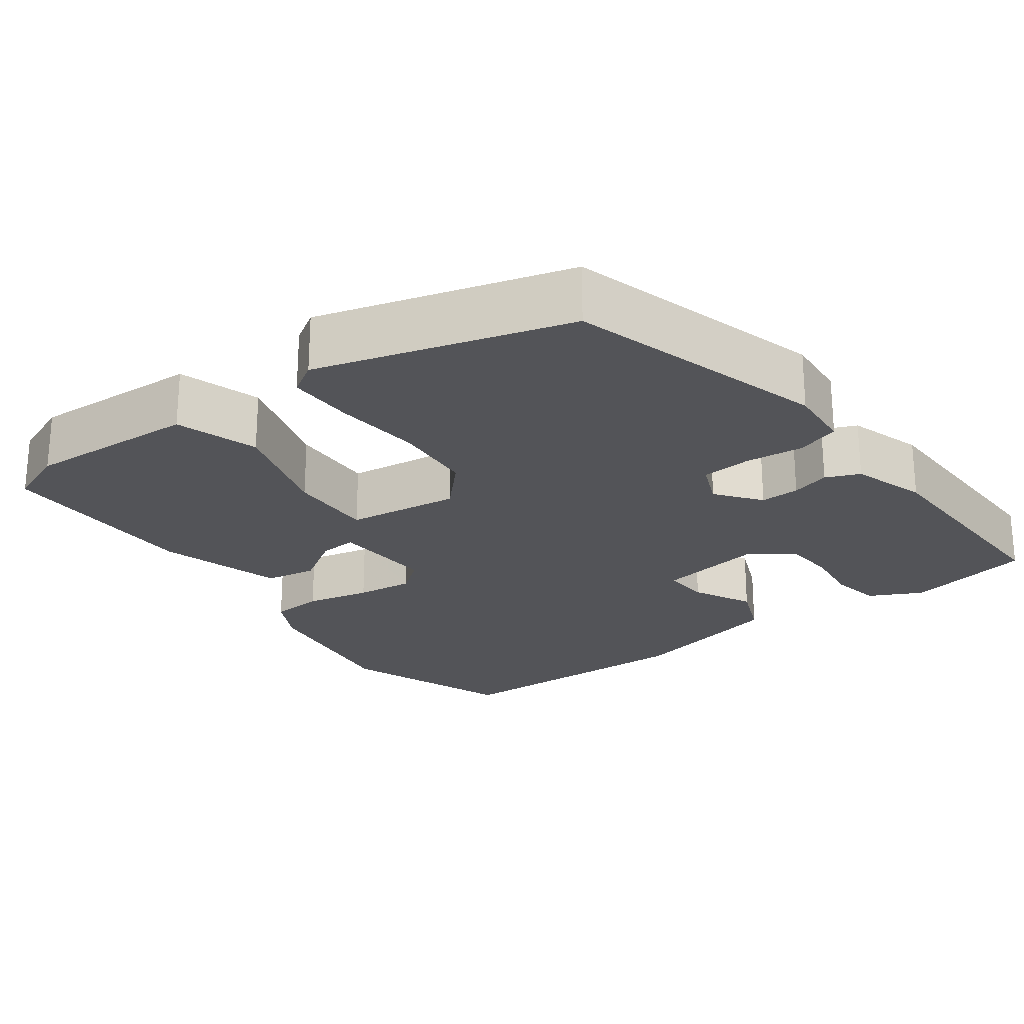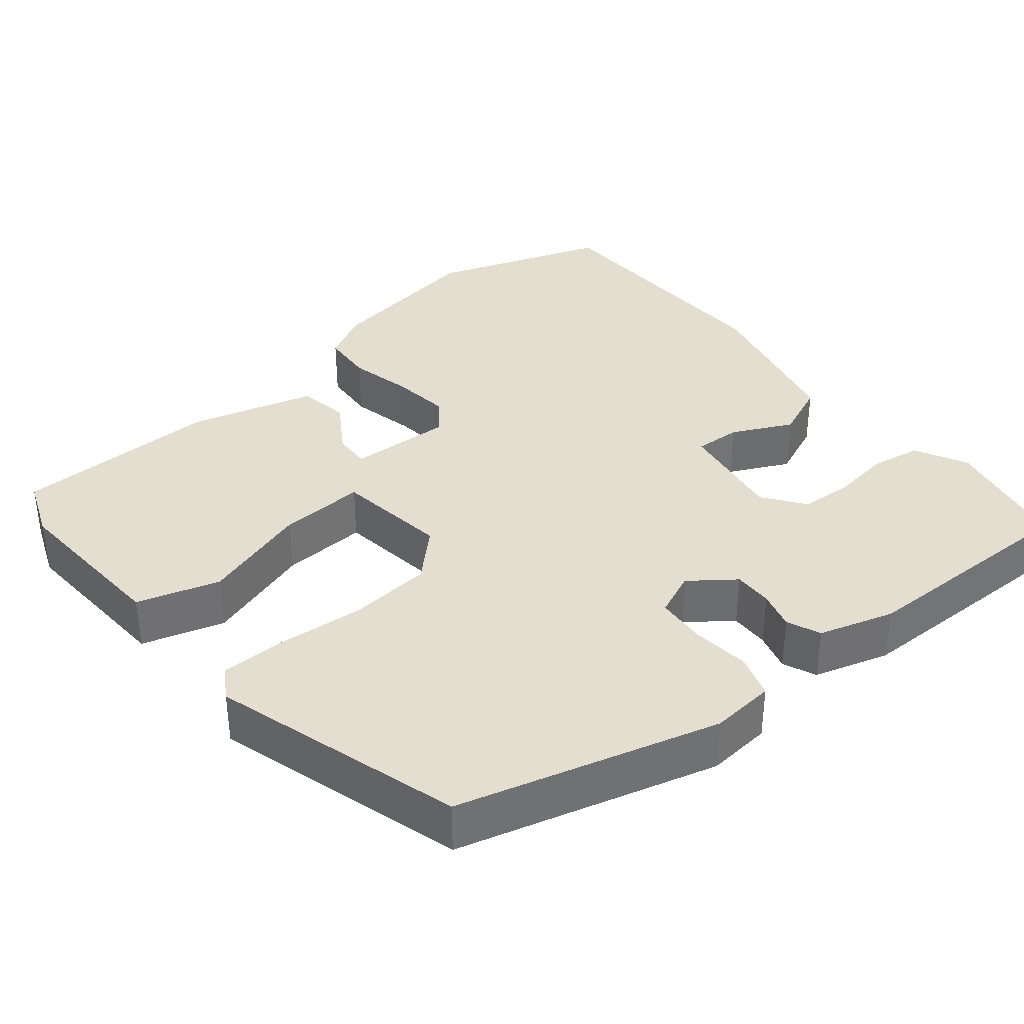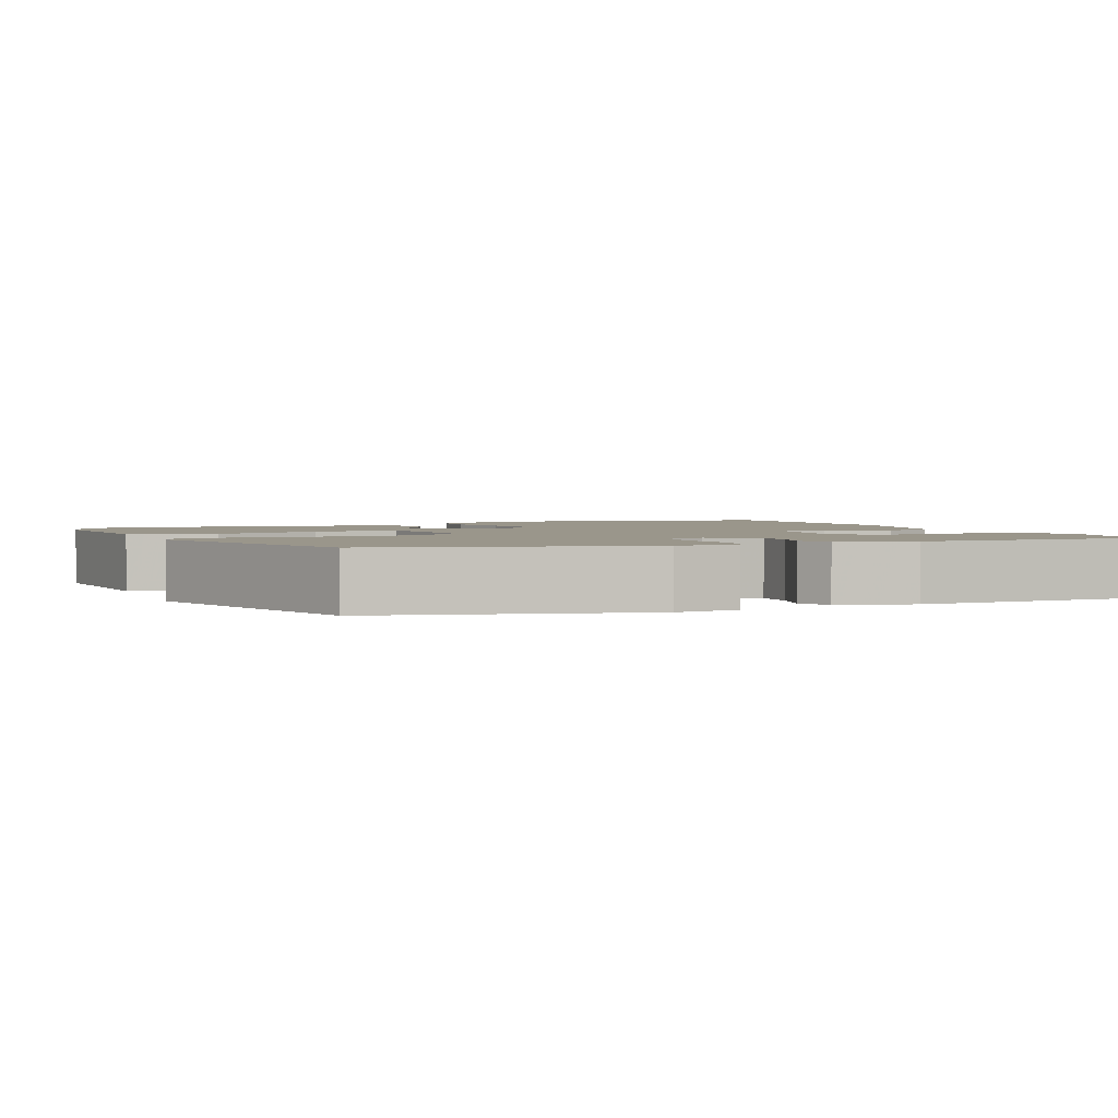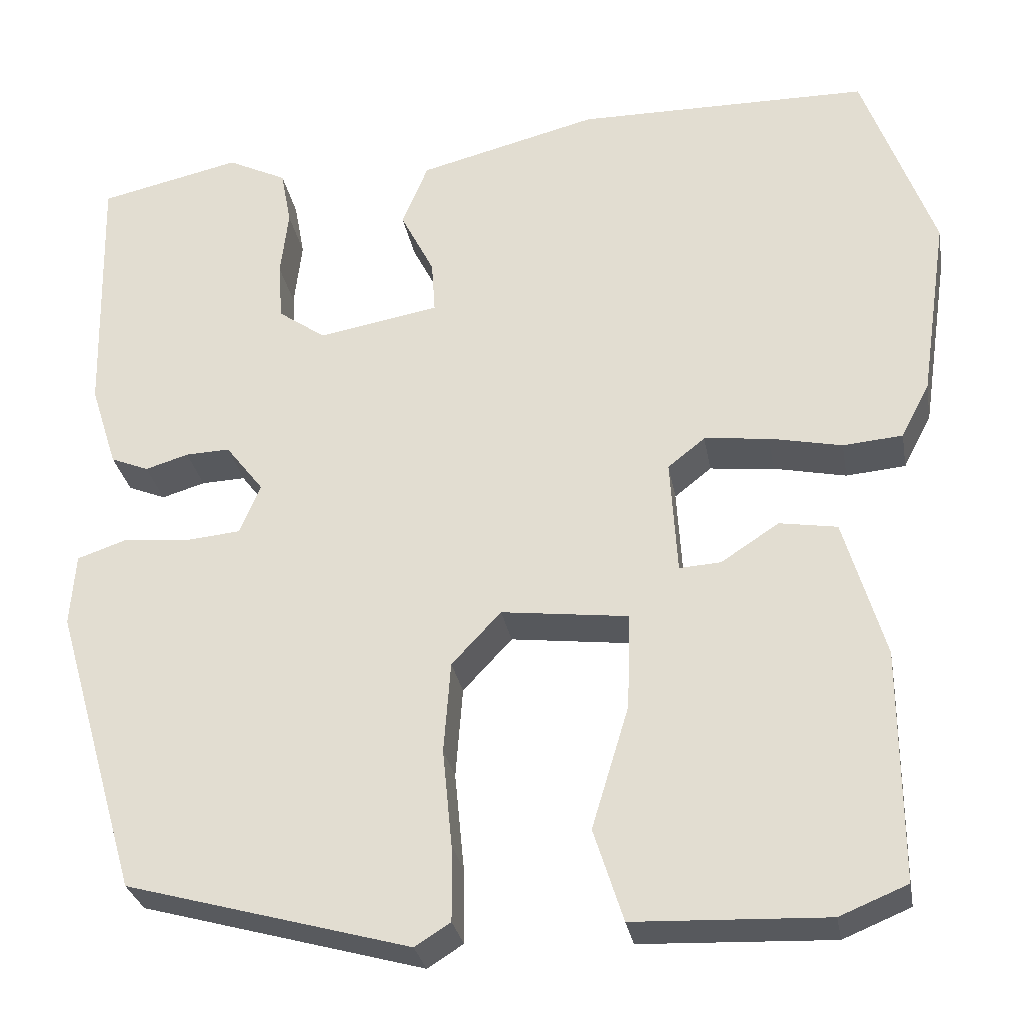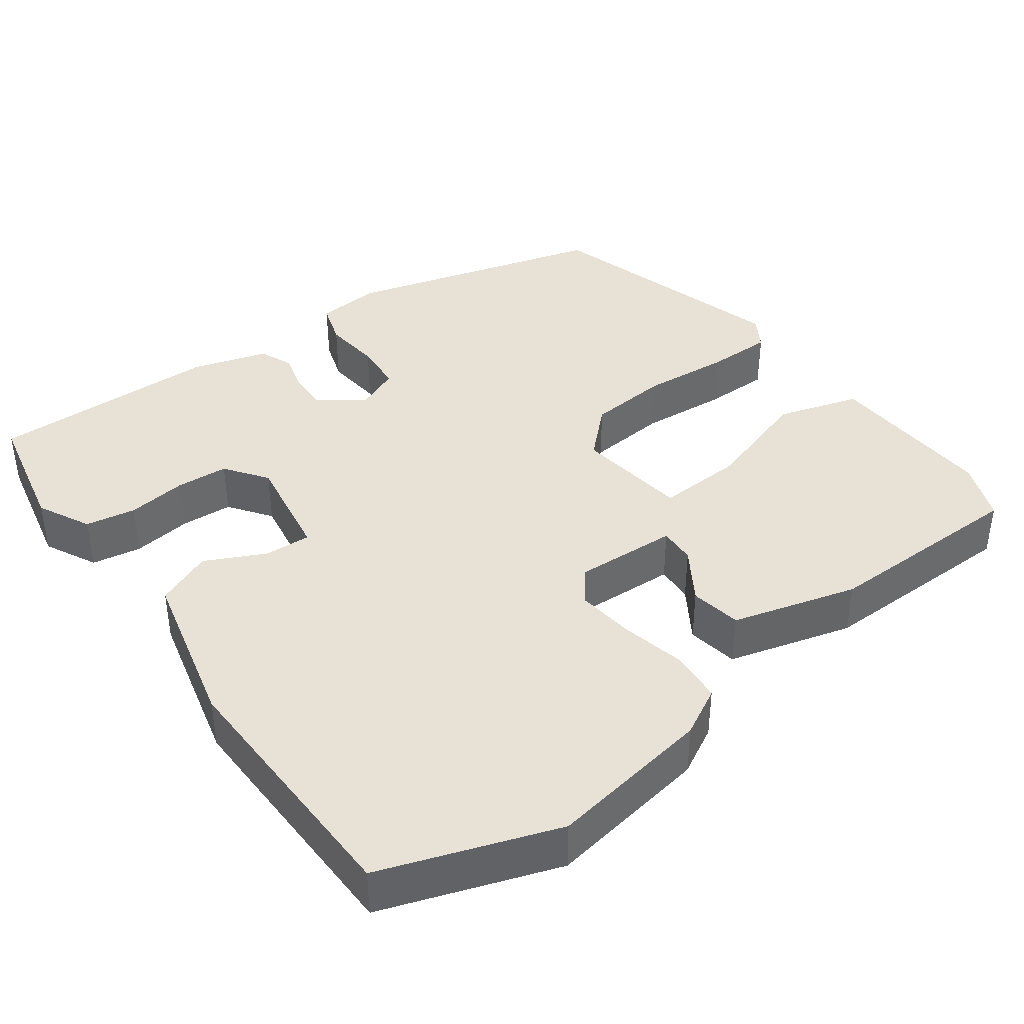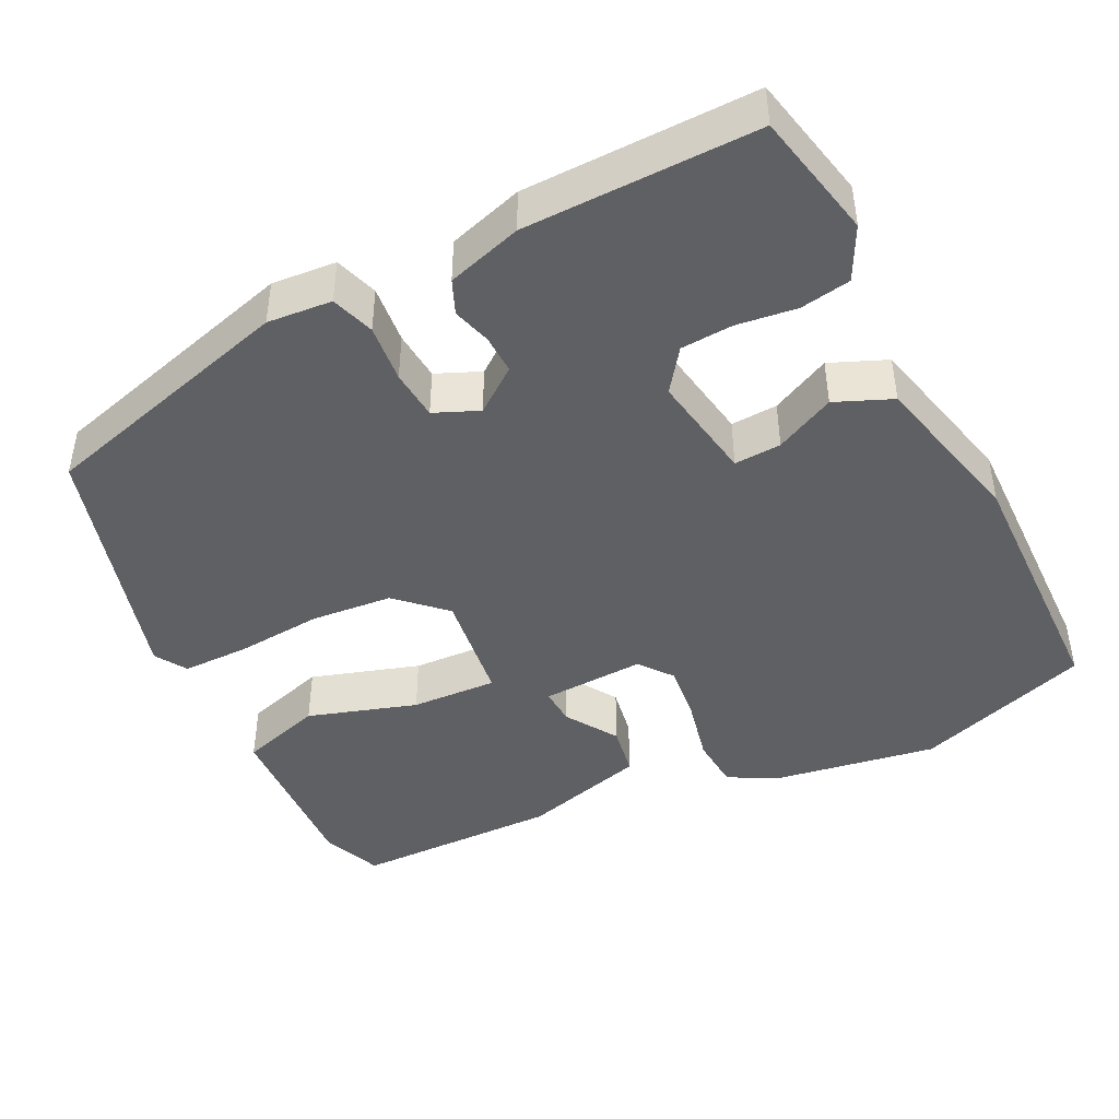
<metadata>
{"format":"obj","ext":"obj","renderer":"f3d","projection":"perspective","resolution":1024,"background":"white","views":[{"elev":-23.5,"azim":-143.9,"up":"+Y"},{"elev":36.4,"azim":-130.2,"up":"+Y"},{"elev":2.3,"azim":-115.4,"up":"+Y"},{"elev":-29.5,"azim":10.0,"up":"+Z"},{"elev":40.1,"azim":53.1,"up":"+Y"},{"elev":-44.1,"azim":-64.2,"up":"+Y"}]}
</metadata>
<code>
v -0.484 0.07 0.495
v -0.32 0.07 0.532
v -0.251 0.07 0.498
v -0.239 0.07 0.433
v -0.248 0.07 0.355
v -0.243 0.07 0.287
v -0.188 0.07 0.248
v -0.048 0.07 0.273
v -0.052 0.07 0.334
v -0.091 0.07 0.411
v -0.061 0.07 0.485
v 0.147 0.07 0.538
v 0.487 0.07 0.535
v 0.569 0.07 0.308
v 0.537 0.07 0.094
v 0.504 0.07 0.031
v 0.435 0.07 0.025
v 0.351 0.07 0.043
v 0.276 0.07 0.051
v 0.233 0.07 0.017
v 0.241 0.07 -0.117
v 0.289 0.07 -0.114
v 0.356 0.07 -0.07
v 0.423 0.07 -0.081
v 0.47 0.07 -0.243
v 0.47 0.07 -0.511
v 0.392 0.07 -0.543
v 0.17 0.07 -0.534
v 0.136 0.07 -0.427
v 0.179 0.07 -0.285
v 0.183 0.07 -0.173
v 0.036 0.07 -0.155
v -0.021 0.07 -0.216
v -0.029 0.07 -0.322
v -0.018 0.07 -0.435
v -0.017 0.07 -0.522
v -0.058 0.07 -0.548
v -0.385 0.07 -0.457
v -0.483 0.07 -0.121
v -0.477 0.07 -0.037
v -0.421 0.07 -0.018
v -0.345 0.07 -0.025
v -0.28 0.07 -0.019
v -0.256 0.07 0.039
v -0.3 0.07 0.096
v -0.351 0.07 0.094
v -0.401 0.07 0.079
v -0.445 0.07 0.097
v -0.476 0.07 0.194
v -0.484 0 0.495
v -0.32 0 0.532
v -0.251 0 0.498
v -0.239 0 0.433
v -0.248 0 0.355
v -0.243 0 0.287
v -0.188 0 0.248
v -0.048 0 0.273
v -0.052 0 0.334
v -0.091 0 0.411
v -0.061 0 0.485
v 0.147 0 0.538
v 0.487 0 0.535
v 0.569 0 0.308
v 0.537 0 0.094
v 0.504 0 0.031
v 0.435 0 0.025
v 0.351 0 0.043
v 0.276 0 0.051
v 0.233 0 0.017
v 0.241 0 -0.117
v 0.289 0 -0.114
v 0.356 0 -0.07
v 0.423 0 -0.081
v 0.47 0 -0.243
v 0.47 0 -0.511
v 0.392 0 -0.543
v 0.17 0 -0.534
v 0.136 0 -0.427
v 0.179 0 -0.285
v 0.183 0 -0.173
v 0.036 0 -0.155
v -0.021 0 -0.216
v -0.029 0 -0.322
v -0.018 0 -0.435
v -0.017 0 -0.522
v -0.058 0 -0.548
v -0.385 0 -0.457
v -0.483 0 -0.121
v -0.477 0 -0.037
v -0.421 0 -0.018
v -0.345 0 -0.025
v -0.28 0 -0.019
v -0.256 0 0.039
v -0.3 0 0.096
v -0.351 0 0.094
v -0.401 0 0.079
v -0.445 0 0.097
v -0.476 0 0.194
f 46 47 48 49
f 45 46 49 1
f 44 45 1 2
f 39 40 41 42
f 39 42 43
f 38 39 43
f 37 38 43 44
f 34 35 36 37
f 33 34 37 44
f 27 28 29 30
f 27 30 31
f 26 27 31
f 25 26 31
f 22 23 24 25
f 21 22 25 31
f 20 21 31 32
f 15 16 17 18
f 15 18 19
f 14 15 19
f 13 14 19 20
f 9 10 11 12
f 8 9 12 13
f 2 3 4 5
f 2 5 6
f 44 2 6
f 32 33 44 6
f 8 13 20 32
f 7 8 32
f 6 7 32
f 98 97 96 95
f 50 98 95 94
f 51 50 94 93
f 91 90 89 88
f 92 91 88
f 92 88 87
f 93 92 87 86
f 86 85 84 83
f 93 86 83 82
f 79 78 77 76
f 80 79 76
f 80 76 75
f 80 75 74
f 74 73 72 71
f 80 74 71 70
f 81 80 70 69
f 67 66 65 64
f 68 67 64
f 68 64 63
f 69 68 63 62
f 61 60 59 58
f 62 61 58 57
f 54 53 52 51
f 55 54 51
f 55 51 93
f 55 93 82 81
f 81 69 62 57
f 81 57 56
f 81 56 55
f 1 50 51 2
f 2 51 52 3
f 3 52 53 4
f 4 53 54 5
f 5 54 55 6
f 6 55 56 7
f 7 56 57 8
f 8 57 58 9
f 9 58 59 10
f 10 59 60 11
f 11 60 61 12
f 12 61 62 13
f 13 62 63 14
f 14 63 64 15
f 15 64 65 16
f 16 65 66 17
f 17 66 67 18
f 18 67 68 19
f 19 68 69 20
f 20 69 70 21
f 21 70 71 22
f 22 71 72 23
f 23 72 73 24
f 24 73 74 25
f 25 74 75 26
f 26 75 76 27
f 27 76 77 28
f 28 77 78 29
f 29 78 79 30
f 30 79 80 31
f 31 80 81 32
f 32 81 82 33
f 33 82 83 34
f 34 83 84 35
f 35 84 85 36
f 36 85 86 37
f 37 86 87 38
f 38 87 88 39
f 39 88 89 40
f 40 89 90 41
f 41 90 91 42
f 42 91 92 43
f 43 92 93 44
f 44 93 94 45
f 45 94 95 46
f 46 95 96 47
f 47 96 97 48
f 48 97 98 49
f 49 98 50 1

</code>
